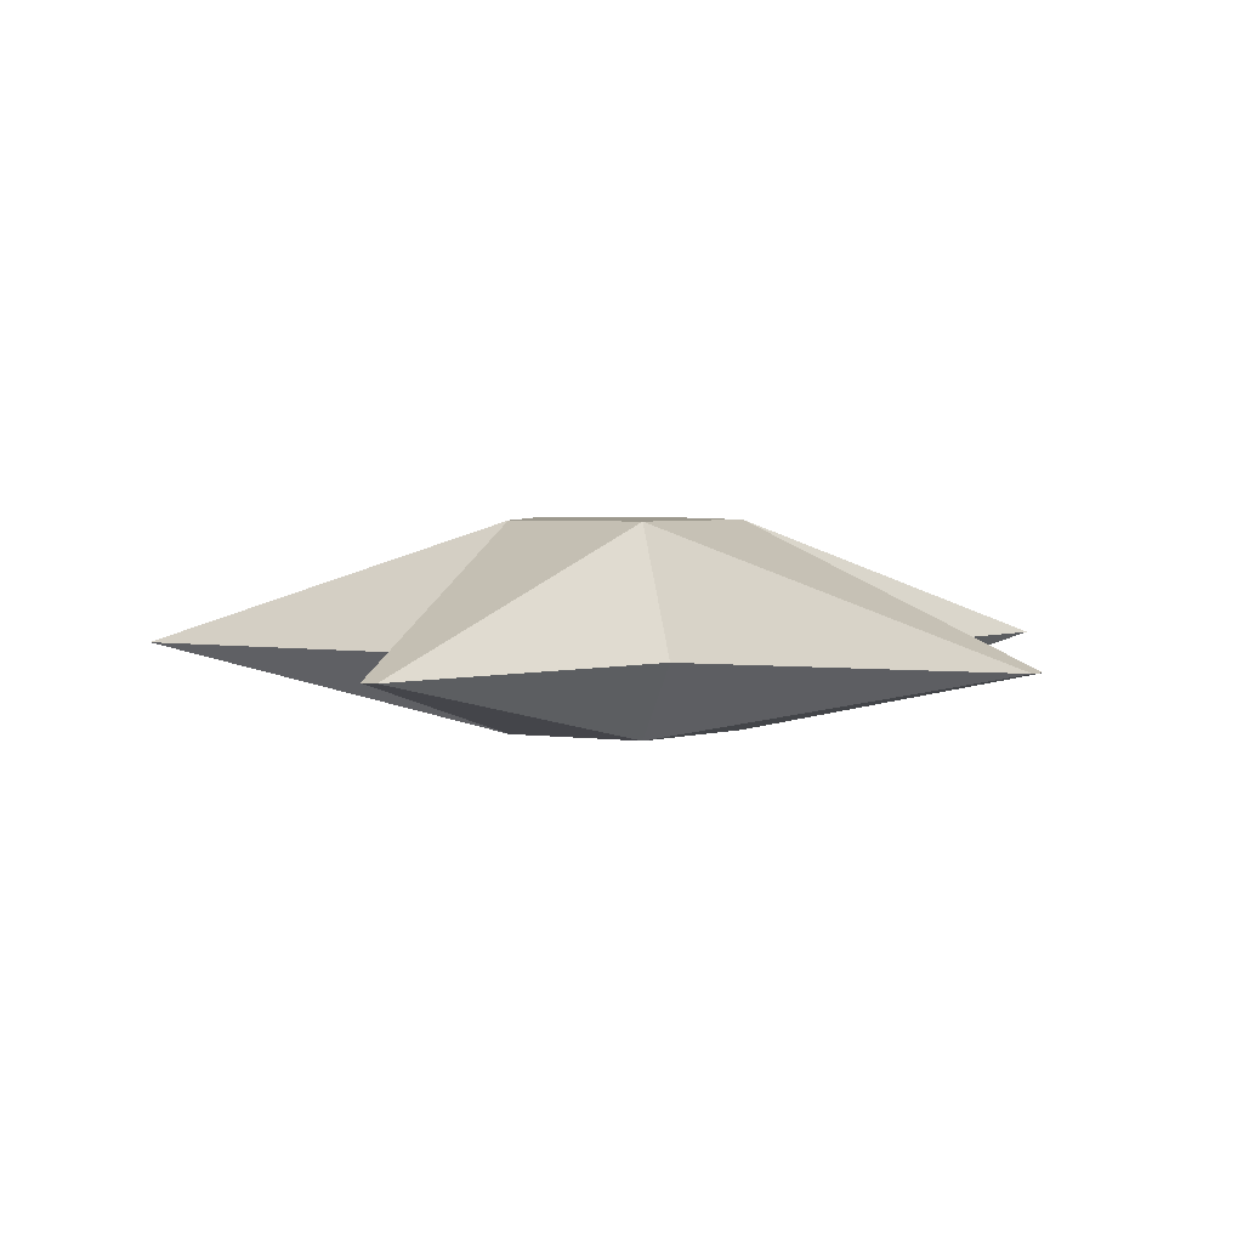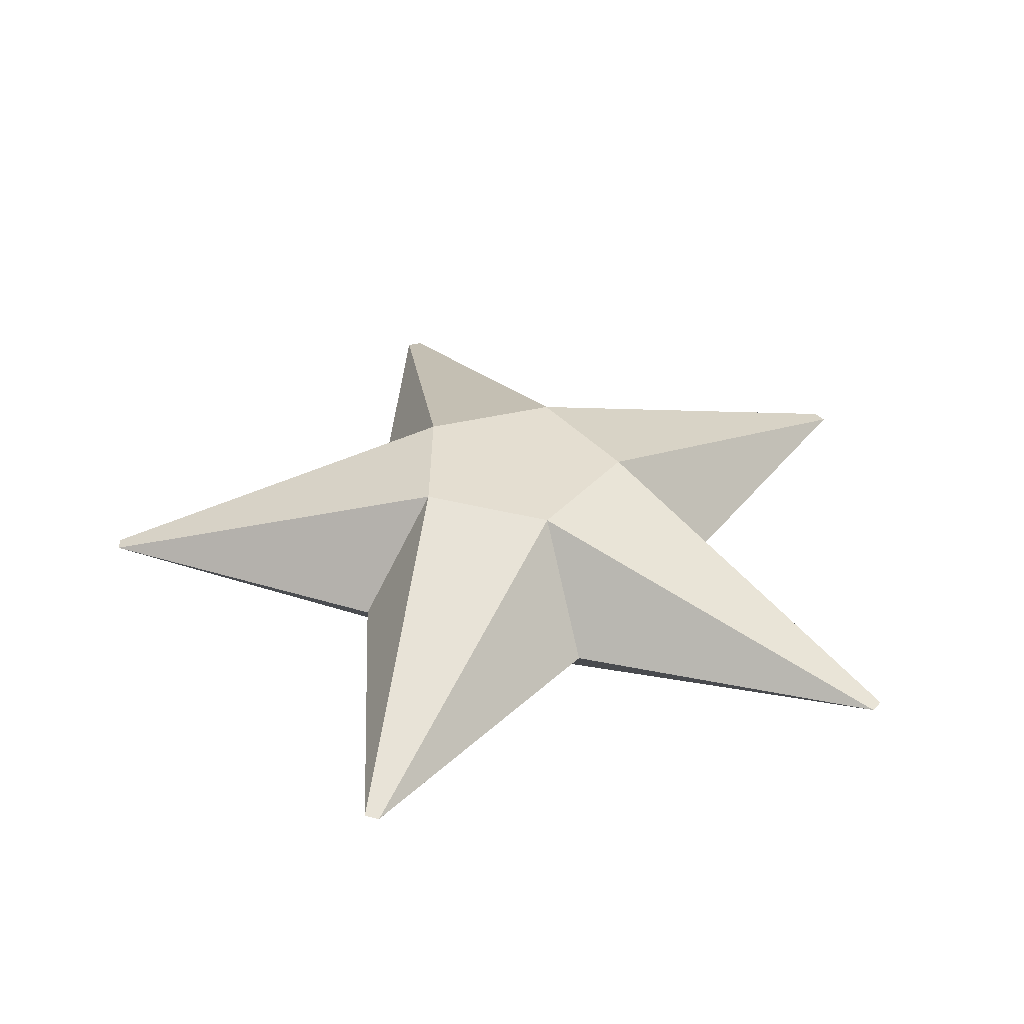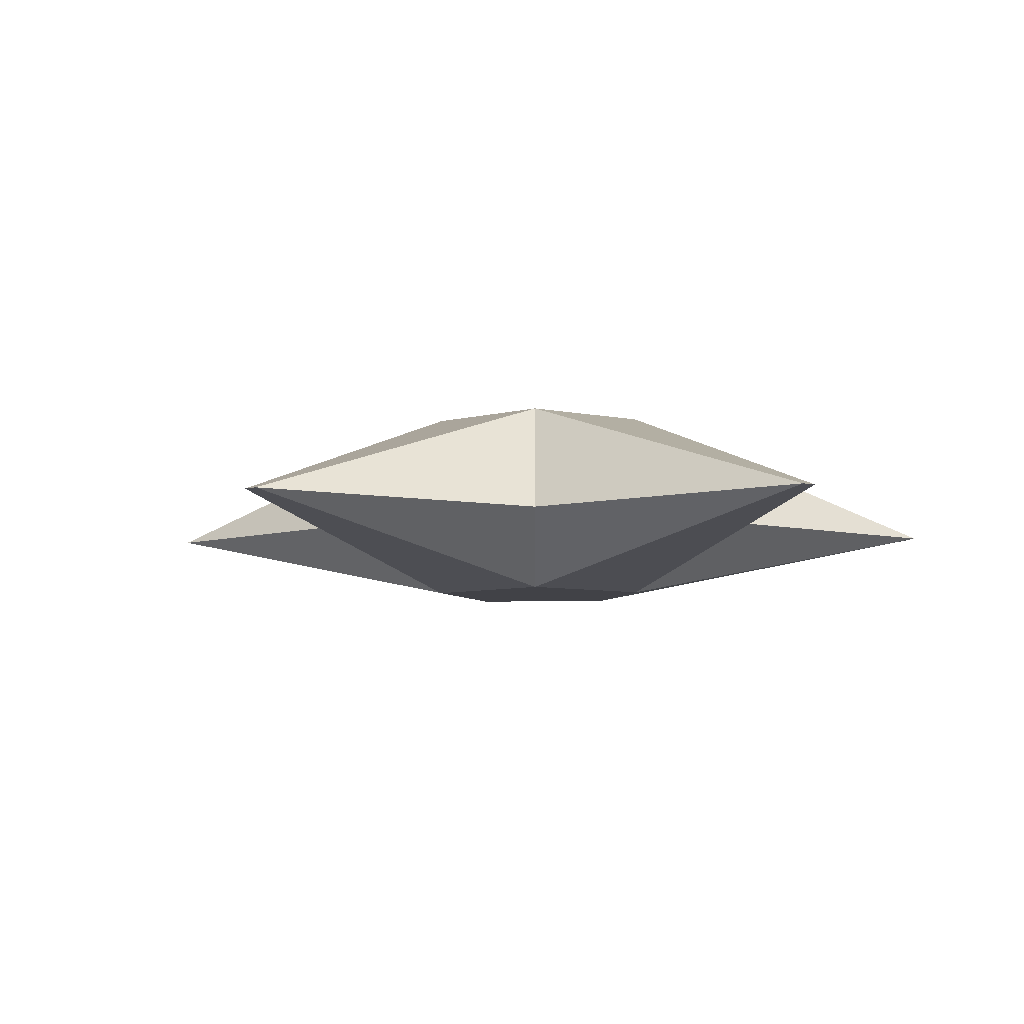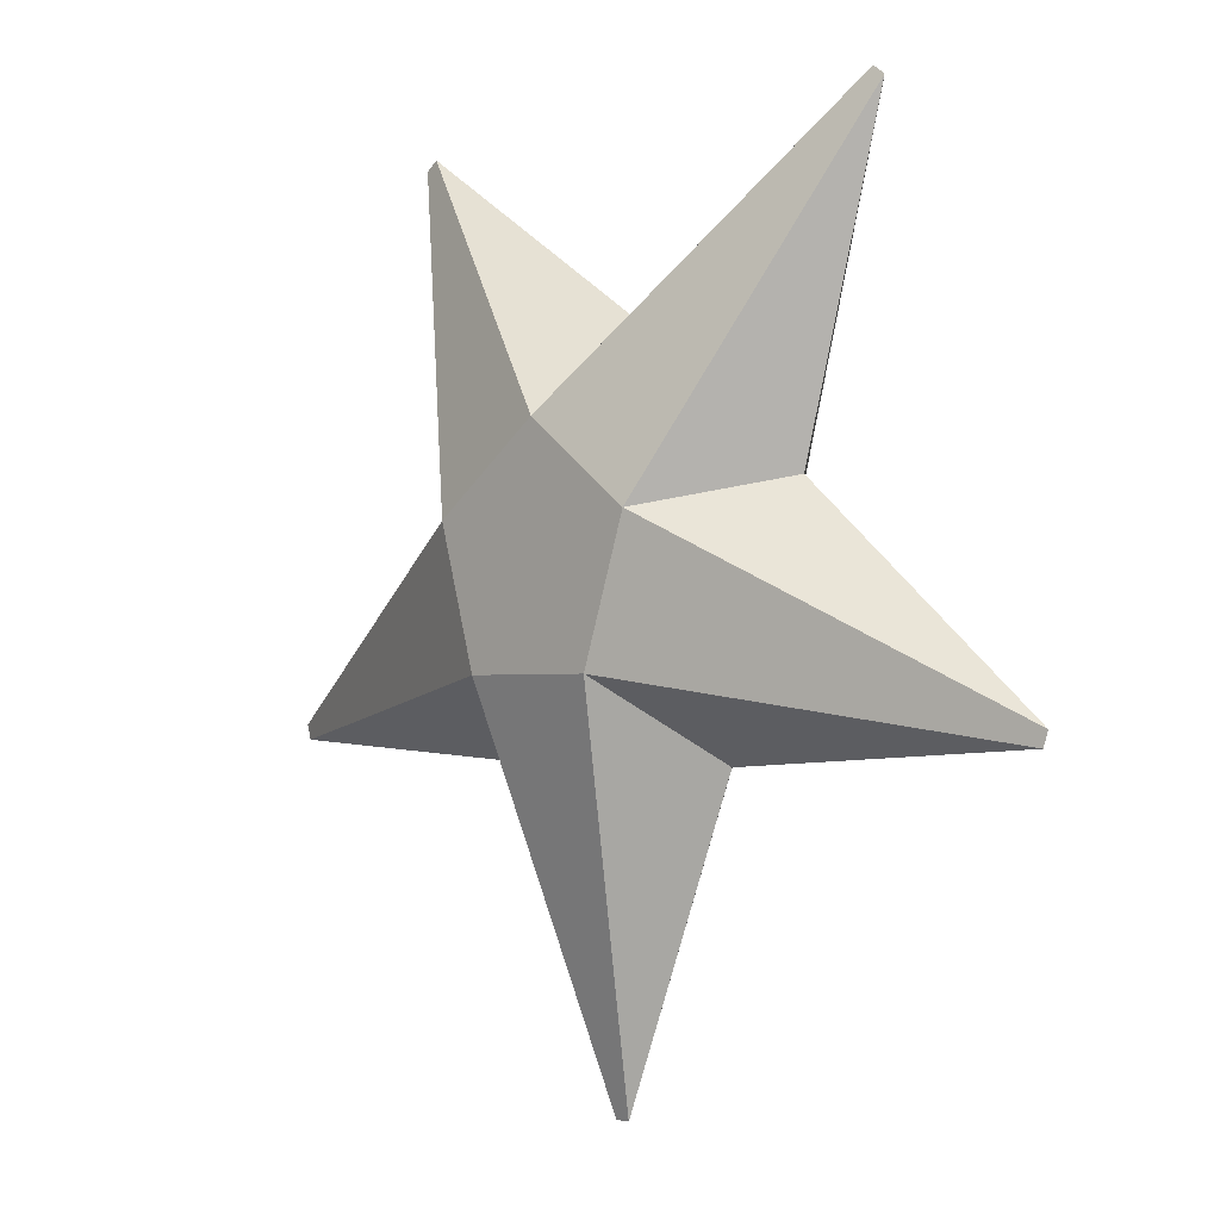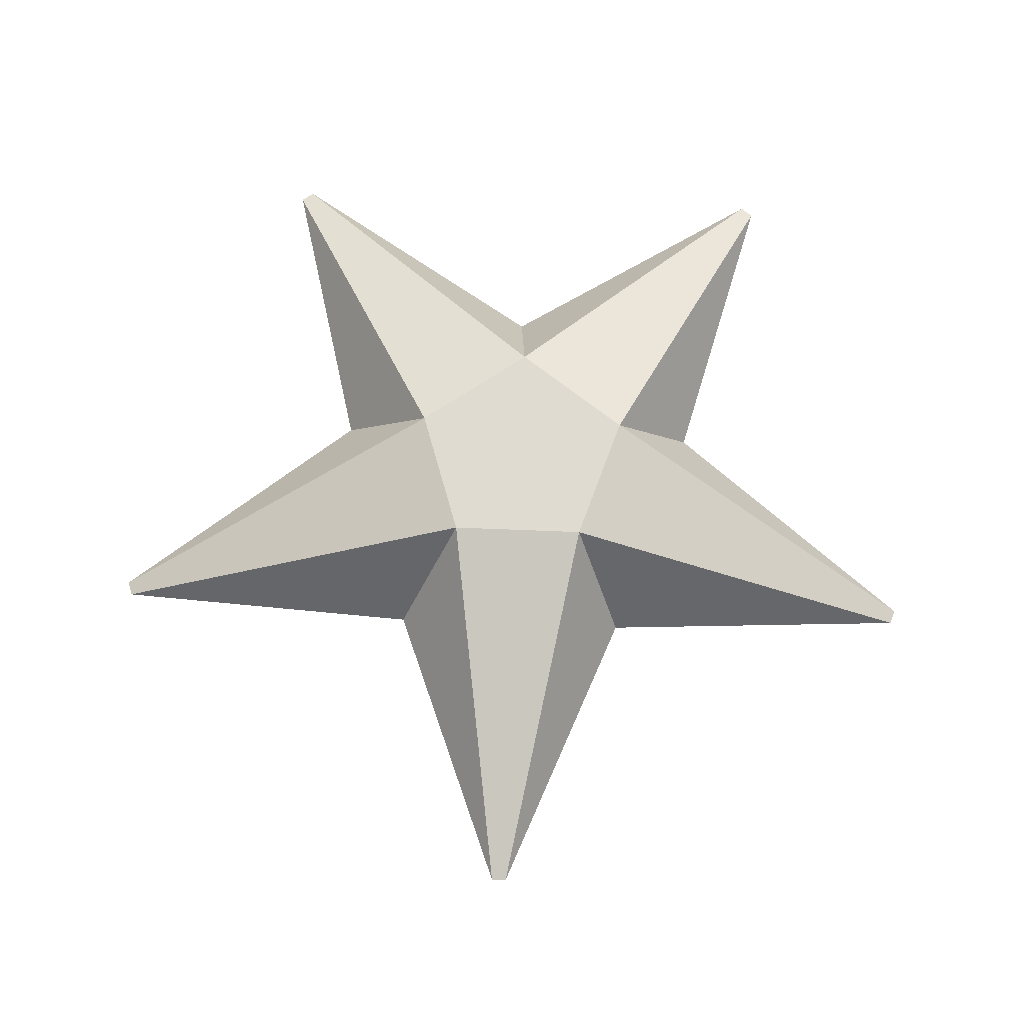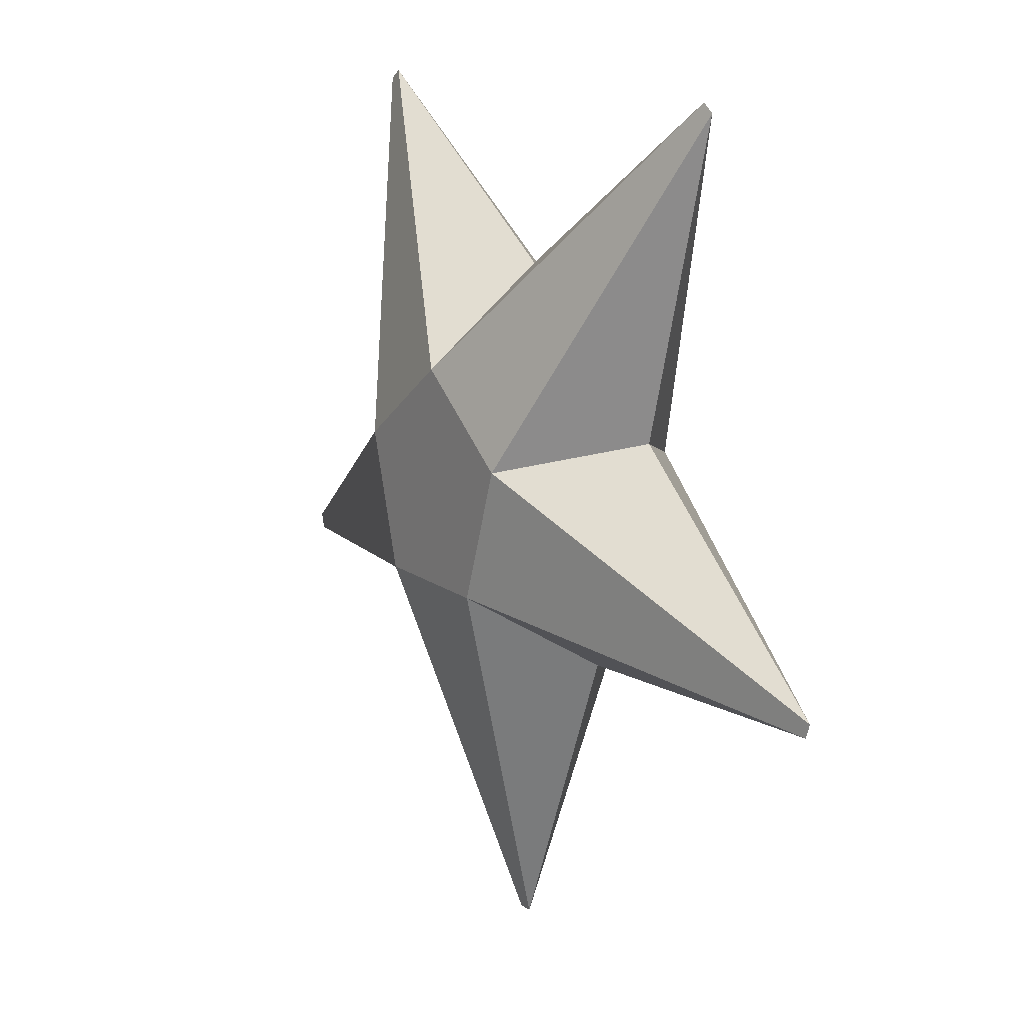
<metadata>
{"format":"obj","ext":"obj","renderer":"f3d","projection":"perspective","resolution":1024,"background":"white","views":[{"elev":3.4,"azim":-11.5,"up":"+Y"},{"elev":36.4,"azim":-18.7,"up":"+Y"},{"elev":-6.8,"azim":-70.1,"up":"+Y"},{"elev":-3.7,"azim":-133.0,"up":"+Z"},{"elev":70.0,"azim":-179.0,"up":"+Y"},{"elev":12.4,"azim":-122.4,"up":"+Z"}]}
</metadata>
<code>
g starfish
v -0.02632 0.04214 -0.02947
v -0.04261 3.646e-09 -0.05536
v 0.000122 1.369e-08 -0.1584
v -0.02632 0.04214 -0.02947
v -0.154 5.613e-10 -0.05143
v -0.04261 3.646e-09 -0.05536
v -0.04216 0.04214 0.01589
v -0.07104 -3.959e-09 0.02601
v -0.1558 -1.192e-10 -0.04646
v -0.04216 0.04214 0.01589
v -0.1017 -1.332e-08 0.1332
v -0.07104 -3.959e-09 0.02601
v -0.003921 0.04214 0.04498
v -0.002438 -5.143e-09 0.07819
v -0.09755 -1.354e-08 0.1364
v -0.003921 0.04214 0.04498
v 0.09003 -9.891e-09 0.1405
v -0.002438 -5.143e-09 0.07819
v 0.06839 2.654e-10 0.02907
v 0.09435 -9.635e-09 0.1375
v 0.03556 0.04214 0.0176
v 0.03556 0.04214 0.0176
v 0.1562 9.192e-09 -0.03961
v 0.06839 2.654e-10 0.02907
v 0.02172 0.04214 -0.02841
v 0.04356 4.699e-09 -0.05347
v 0.1547 1.061e-08 -0.04465
v 0.02172 0.04214 -0.02841
v 0.005385 1.296e-08 -0.1582
v 0.04356 4.699e-09 -0.05347
v -0.02632 -0.02735 -0.02947
v 0.000122 1.369e-08 -0.1584
v -0.04261 3.646e-09 -0.05536
v -0.02632 -0.02735 -0.02947
v -0.04261 3.646e-09 -0.05536
v -0.154 5.613e-10 -0.05143
v -0.04216 -0.02735 0.01589
v -0.1558 -1.192e-10 -0.04646
v -0.07104 -3.959e-09 0.02601
v -0.04216 -0.02735 0.01589
v -0.07104 -3.959e-09 0.02601
v -0.1017 -1.332e-08 0.1332
v -0.003921 -0.02735 0.04498
v -0.09755 -1.354e-08 0.1364
v -0.002438 -5.143e-09 0.07819
v -0.003921 -0.02735 0.04498
v -0.002438 -5.143e-09 0.07819
v 0.09003 -9.891e-09 0.1405
v 0.06839 2.654e-10 0.02907
v 0.03556 -0.02735 0.0176
v 0.09435 -9.635e-09 0.1375
v 0.03556 -0.02735 0.0176
v 0.06839 2.654e-10 0.02907
v 0.1562 9.192e-09 -0.03961
v 0.02172 -0.02735 -0.02841
v 0.1547 1.061e-08 -0.04465
v 0.04356 4.699e-09 -0.05347
v 0.02172 -0.02735 -0.02841
v 0.04356 4.699e-09 -0.05347
v 0.005385 1.296e-08 -0.1582
v -0.04216 0.04214 0.01589
v -0.02632 0.04214 -0.02947
v 0.02172 0.04214 -0.02841
v 0.03556 0.04214 0.0176
v -0.003921 0.04214 0.04498
v -0.02632 0.04214 -0.02947
v -0.04216 0.04214 0.01589
v -0.1558 -1.192e-10 -0.04646
v -0.154 5.613e-10 -0.05143
v 0.03556 0.04214 0.0176
v 0.02172 0.04214 -0.02841
v 0.1547 1.061e-08 -0.04465
v 0.1562 9.192e-09 -0.03961
v -0.04216 0.04214 0.01589
v -0.003921 0.04214 0.04498
v -0.09755 -1.354e-08 0.1364
v -0.1017 -1.332e-08 0.1332
v 0.02172 0.04214 -0.02841
v -0.02632 0.04214 -0.02947
v 0.000122 1.369e-08 -0.1584
v 0.005385 1.296e-08 -0.1582
v -0.003921 0.04214 0.04498
v 0.03556 0.04214 0.0176
v 0.09435 -9.635e-09 0.1375
v 0.09003 -9.891e-09 0.1405
v 0.02172 -0.02735 -0.02841
v -0.02632 -0.02735 -0.02947
v -0.04216 -0.02735 0.01589
v 0.03556 -0.02735 0.0176
v -0.003921 -0.02735 0.04498
v -0.02632 -0.02735 -0.02947
v -0.154 5.613e-10 -0.05143
v -0.1558 -1.192e-10 -0.04646
v -0.04216 -0.02735 0.01589
v 0.03556 -0.02735 0.0176
v 0.1562 9.192e-09 -0.03961
v 0.1547 1.061e-08 -0.04465
v 0.02172 -0.02735 -0.02841
v -0.04216 -0.02735 0.01589
v -0.1017 -1.332e-08 0.1332
v -0.09755 -1.354e-08 0.1364
v -0.003921 -0.02735 0.04498
v 0.02172 -0.02735 -0.02841
v 0.005385 1.296e-08 -0.1582
v 0.000122 1.369e-08 -0.1584
v -0.02632 -0.02735 -0.02947
v -0.003921 -0.02735 0.04498
v 0.09003 -9.891e-09 0.1405
v 0.09435 -9.635e-09 0.1375
v 0.03556 -0.02735 0.0176
f 2 1 3
f 5 4 6
f 8 7 9
f 11 10 12
f 14 13 15
f 17 16 18
f 20 19 21
f 23 22 24
f 26 25 27
f 29 28 30
f 32 31 33
f 35 34 36
f 38 37 39
f 41 40 42
f 44 43 45
f 47 46 48
f 50 49 51
f 53 52 54
f 56 55 57
f 59 58 60
f 62 61 63
f 64 63 61
f 65 64 61
f 67 66 68
f 68 66 69
f 71 70 72
f 72 70 73
f 75 74 76
f 76 74 77
f 79 78 80
f 80 78 81
f 83 82 84
f 84 82 85
f 87 86 88
f 89 88 86
f 90 88 89
f 92 91 93
f 93 91 94
f 96 95 97
f 97 95 98
f 100 99 101
f 101 99 102
f 104 103 105
f 105 103 106
f 108 107 109
f 109 107 110

</code>
